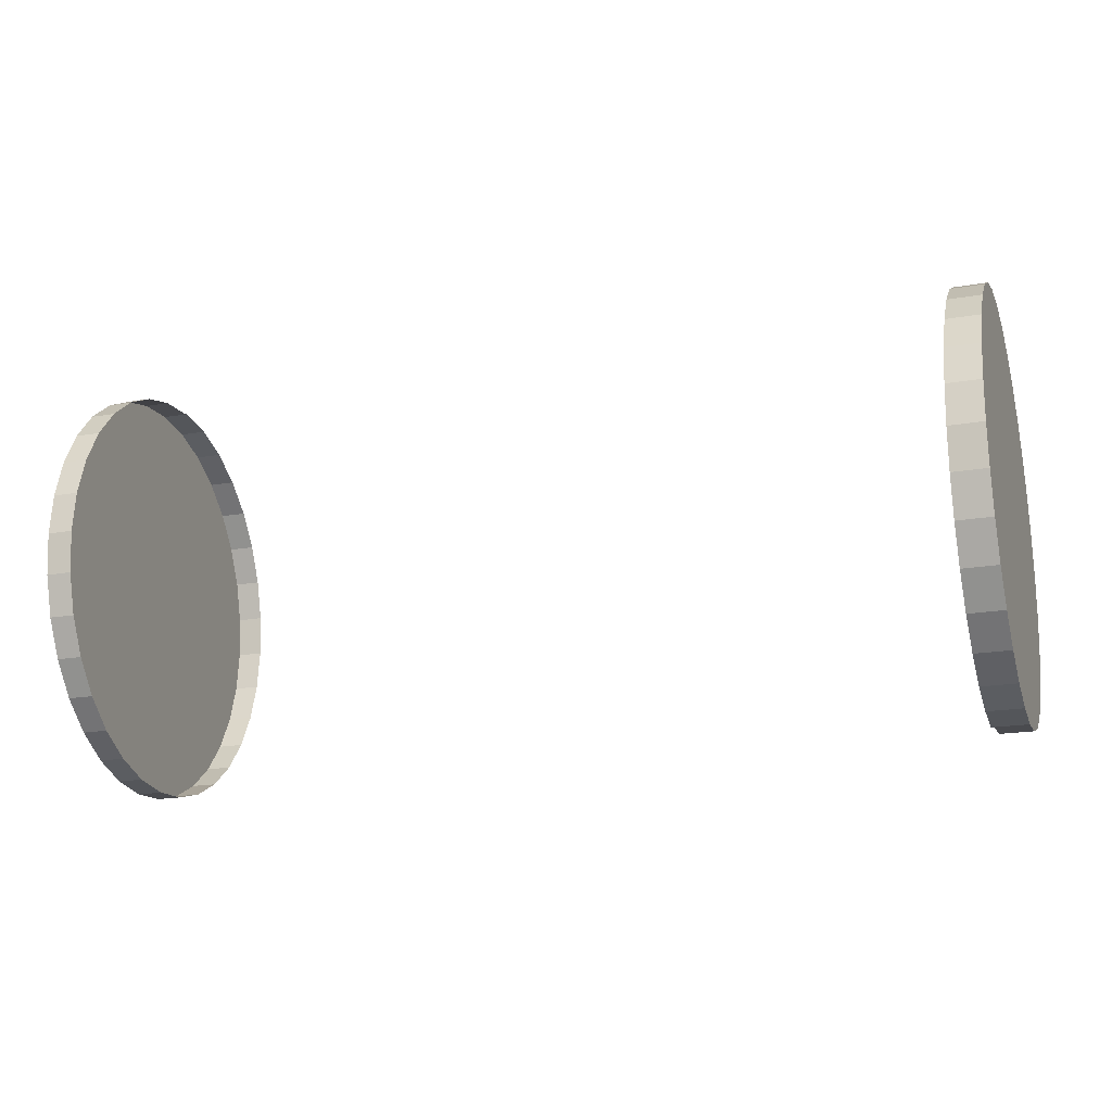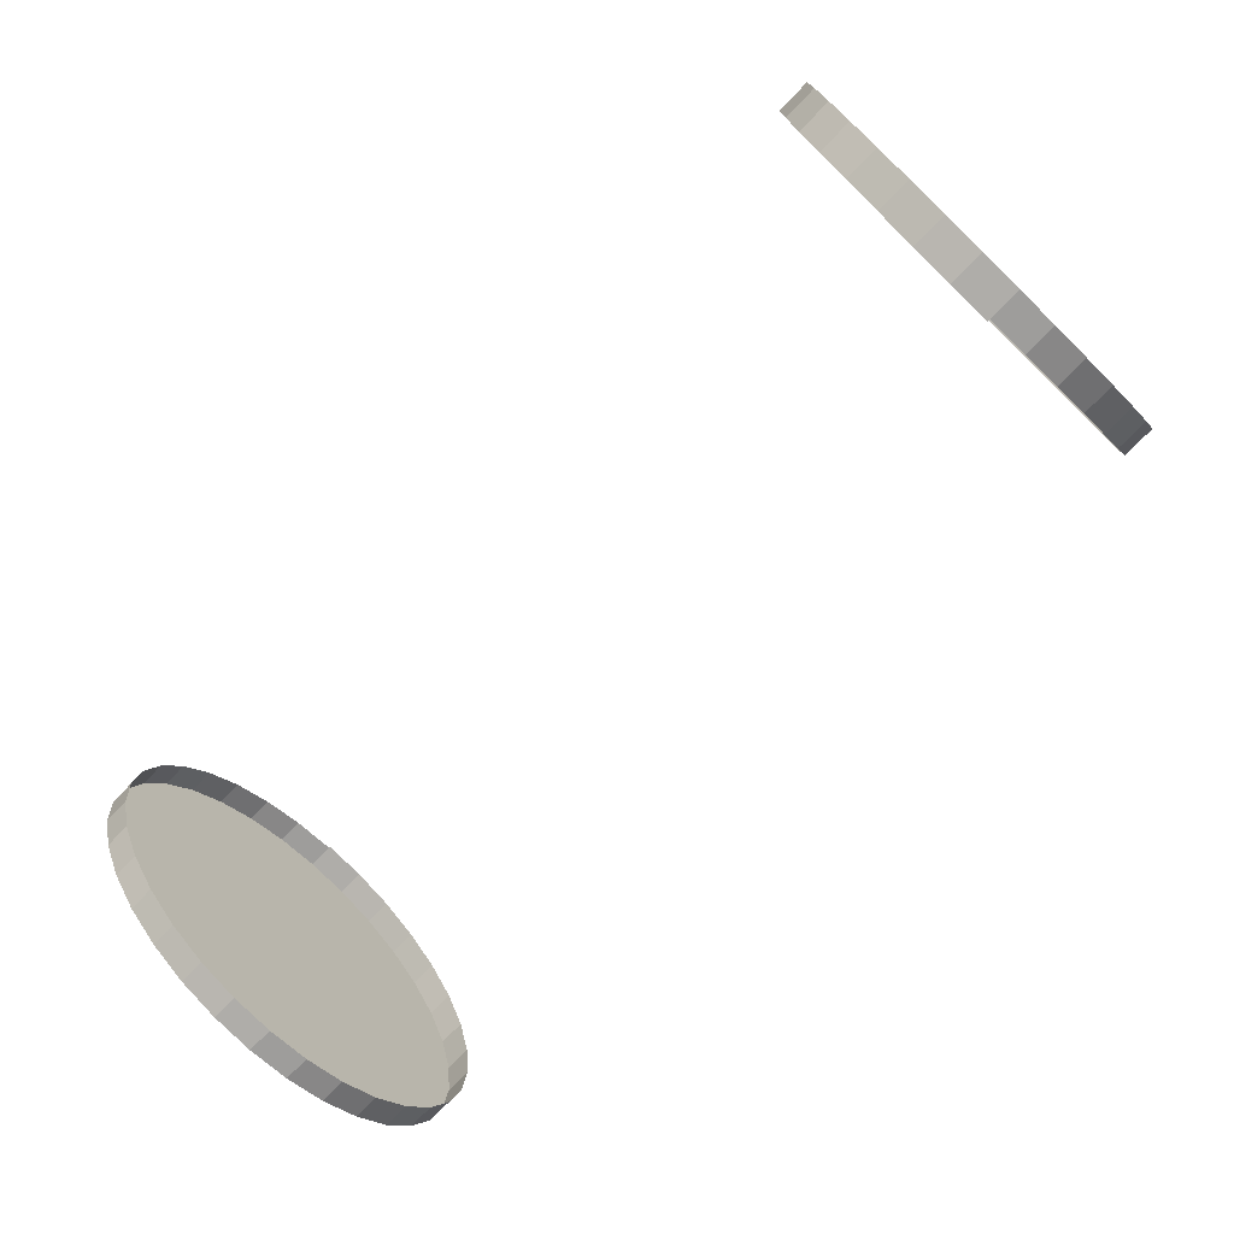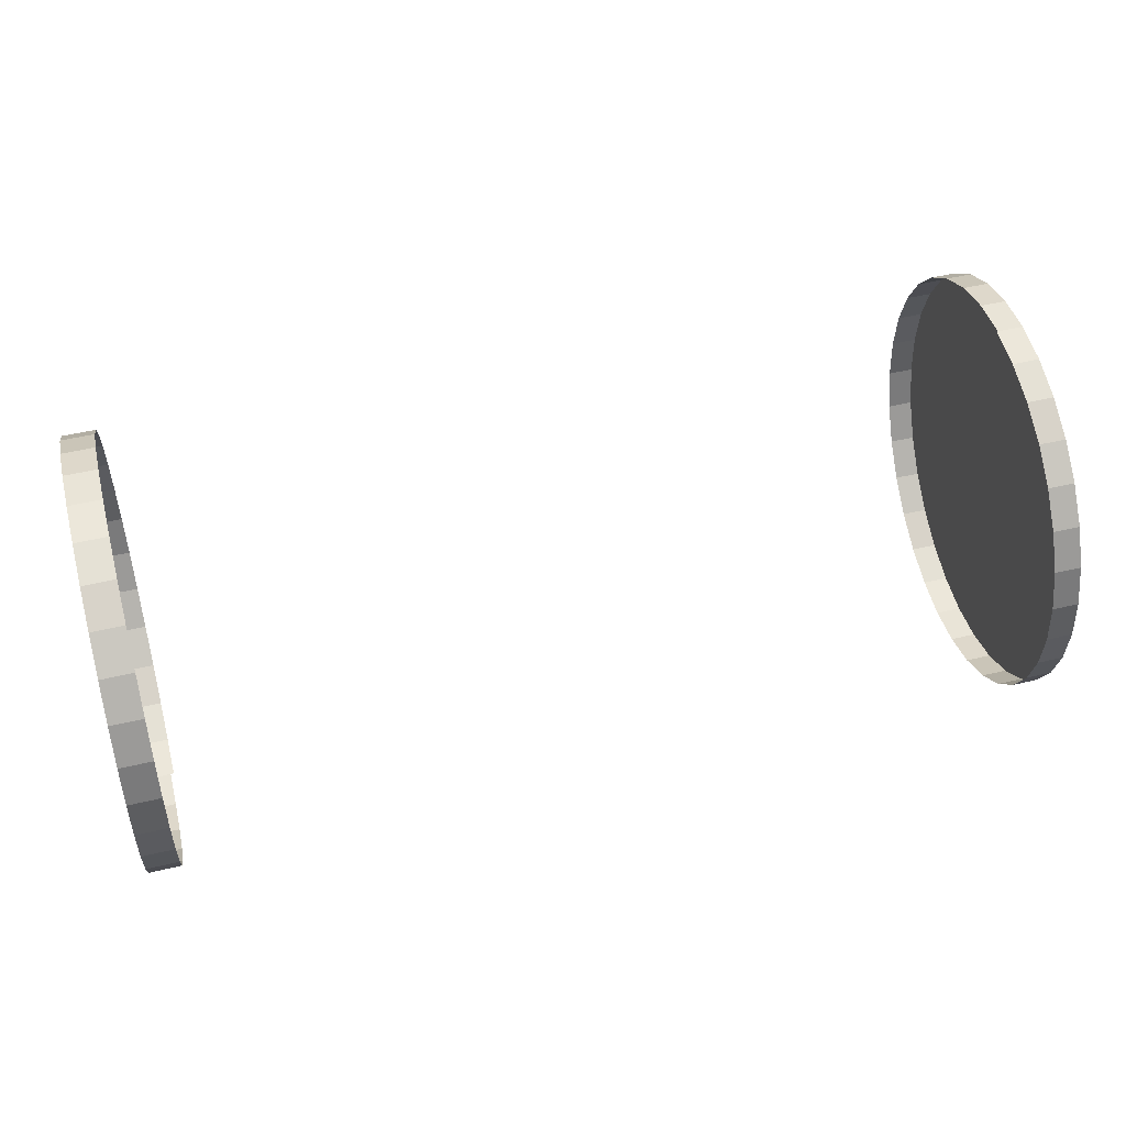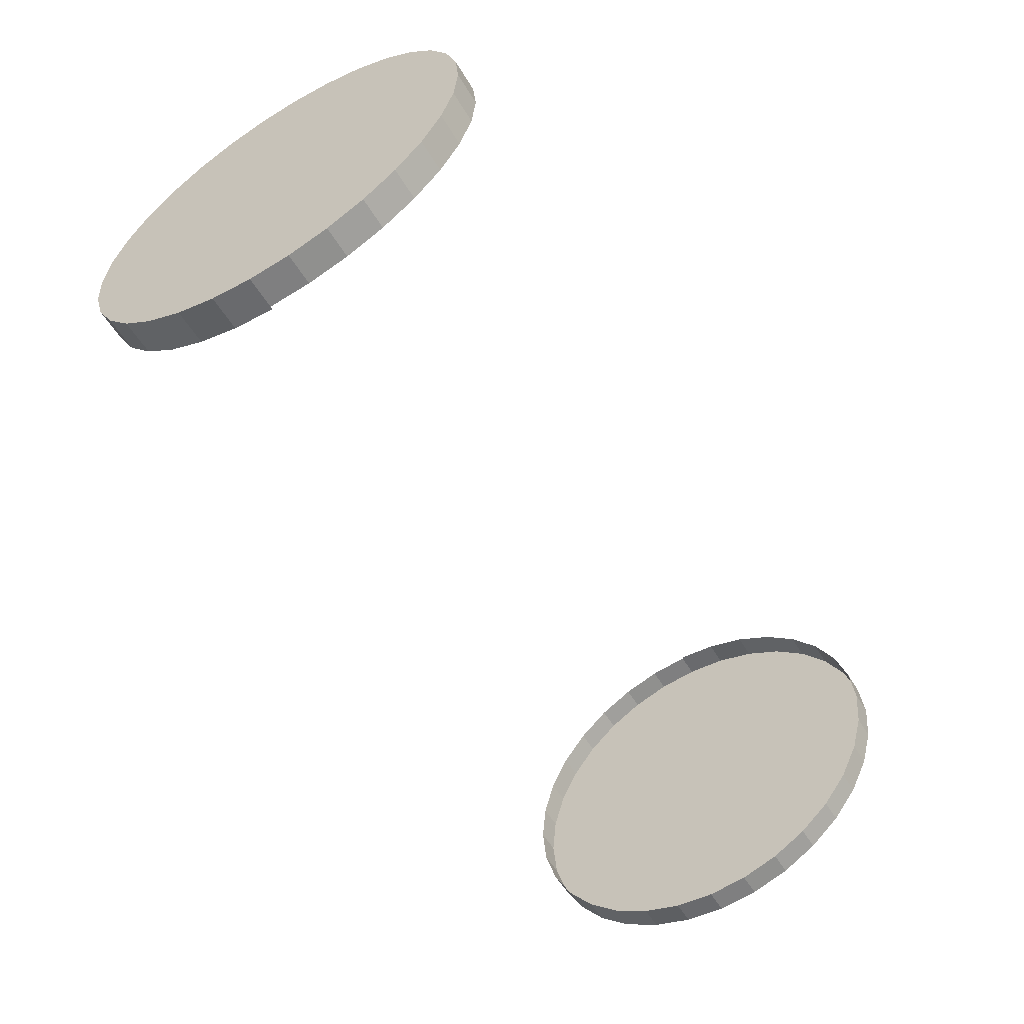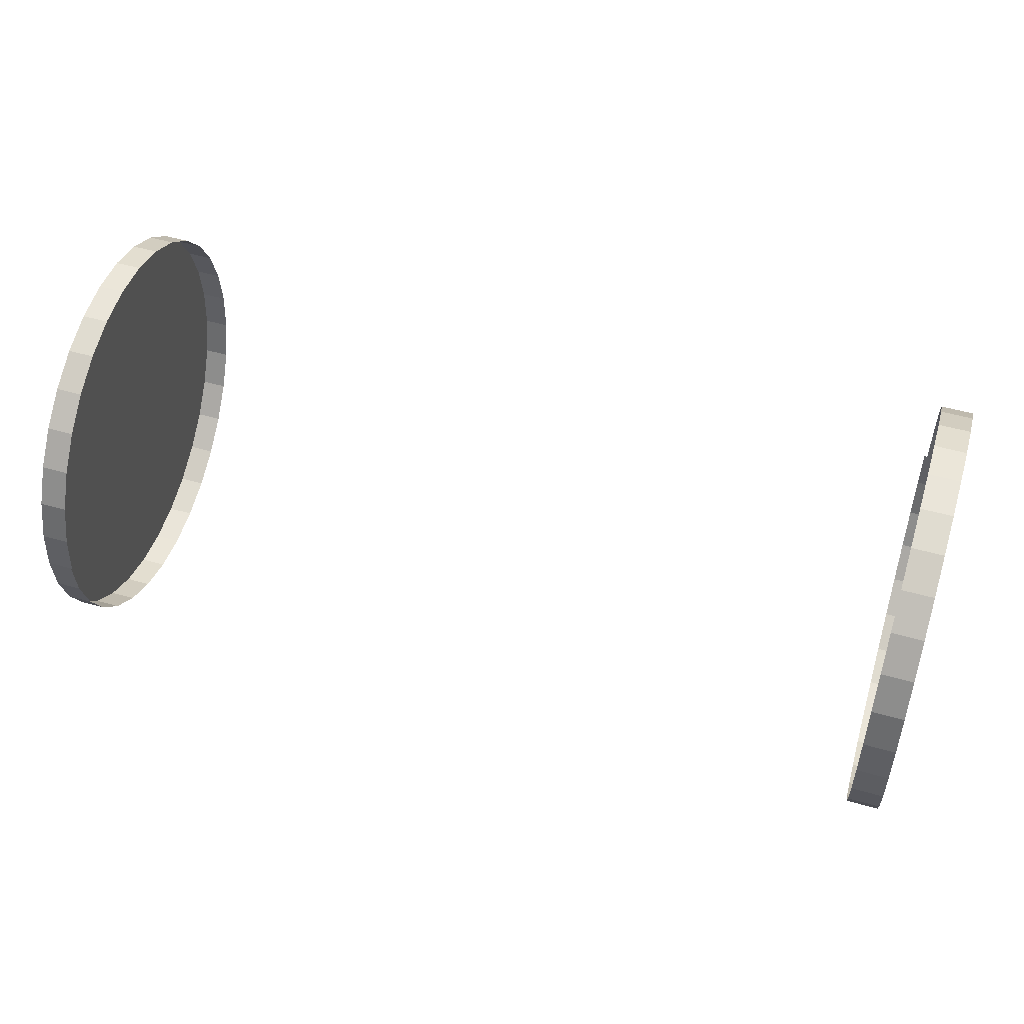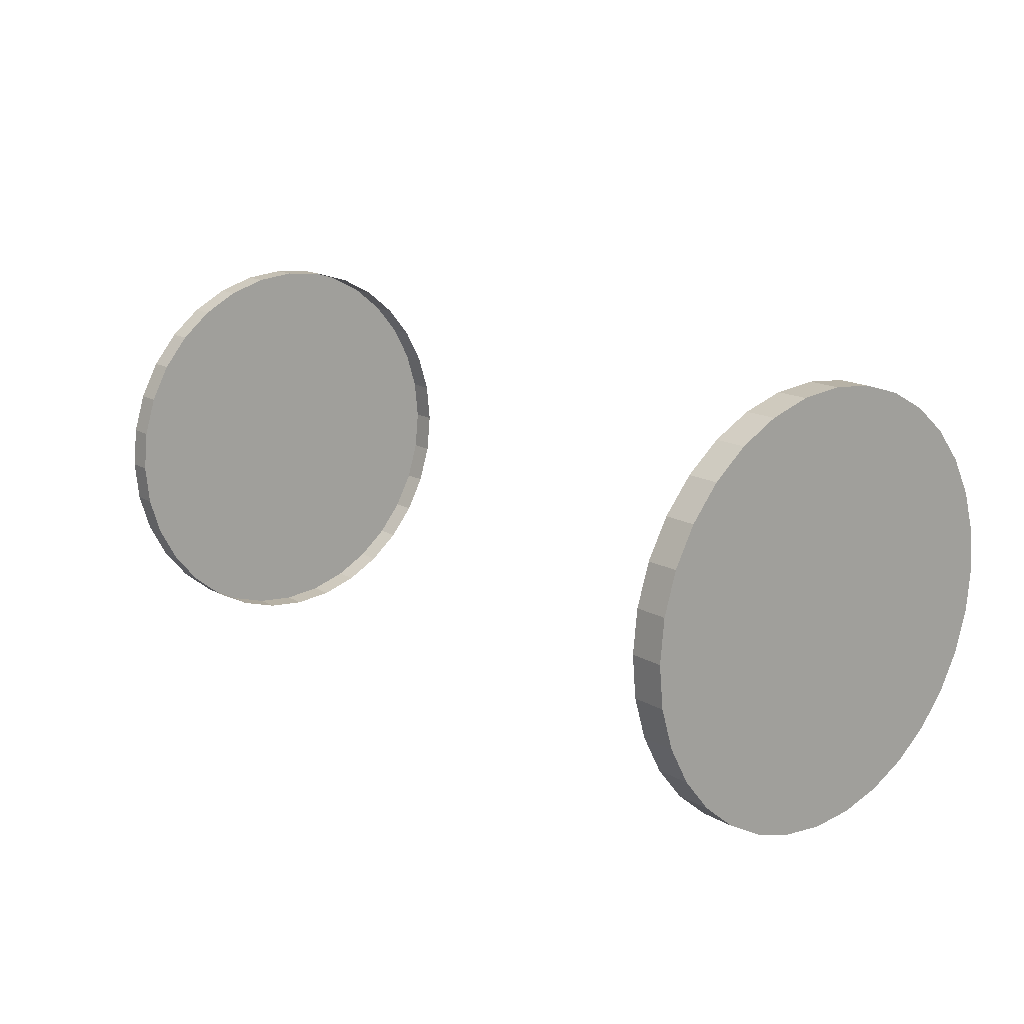
<metadata>
{"format":"obj","ext":"obj","renderer":"f3d","projection":"perspective","resolution":1024,"background":"white","views":[{"elev":-19.8,"azim":-162.3,"up":"+Y"},{"elev":-74.2,"azim":-134.0,"up":"+Y"},{"elev":49.6,"azim":-14.7,"up":"+Y"},{"elev":-56.6,"azim":-59.0,"up":"+Y"},{"elev":51.2,"azim":-162.9,"up":"+Z"},{"elev":15.6,"azim":-129.7,"up":"+Y"}]}
</metadata>
<code>
o Cylinder
v 8.191 -1.37 -0.7269
v 5.091 -1.512 -0.713
v 5.091 -1.37 -0.7269
v 8.191 -1.512 -0.713
v 5.091 -1.648 -0.6716
v 8.191 -1.648 -0.6716
v 5.091 -1.774 -0.6044
v 8.191 -1.774 -0.6044
v 5.091 -1.884 -0.514
v 8.191 -1.884 -0.514
v 5.091 -1.975 -0.4039
v 8.191 -1.975 -0.4039
v 5.091 -2.042 -0.2782
v 8.191 -2.042 -0.2782
v 5.091 -2.083 -0.1418
v 8.191 -2.083 -0.1418
v 5.091 -2.097 -0
v 8.191 -2.097 -0
v 5.091 -2.083 0.1418
v 8.191 -2.083 0.1418
v 5.091 -2.042 0.2782
v 8.191 -2.042 0.2782
v 5.091 -1.975 0.4039
v 8.191 -1.975 0.4039
v 5.091 -1.884 0.514
v 8.191 -1.884 0.514
v 5.091 -1.774 0.6044
v 8.191 -1.774 0.6044
v 5.091 -1.648 0.6716
v 8.191 -1.648 0.6716
v 5.091 -1.512 0.713
v 8.191 -1.512 0.713
v 5.091 -1.37 0.7269
v 8.191 -1.37 0.7269
v 5.091 -1.228 0.713
v 8.191 -1.228 0.713
v 5.091 -1.092 0.6716
v 8.191 -1.092 0.6716
v 5.091 -0.9663 0.6044
v 8.191 -0.9663 0.6044
v 5.091 -0.8561 0.514
v 8.191 -0.8561 0.514
v 5.091 -0.7657 0.4039
v 8.191 -0.7657 0.4039
v 5.091 -0.6986 0.2782
v 8.191 -0.6986 0.2782
v 5.091 -0.6572 0.1418
v 8.191 -0.6572 0.1418
v 5.091 -0.6432 -0
v 8.191 -0.6432 -0
v 5.091 -0.6572 -0.1418
v 8.191 -0.6572 -0.1418
v 5.091 -0.6986 -0.2782
v 8.191 -0.6986 -0.2782
v 5.091 -0.7657 -0.4039
v 8.191 -0.7657 -0.4039
v 5.091 -0.8561 -0.514
v 8.191 -0.8561 -0.514
v 5.091 -0.9663 -0.6044
v 8.191 -0.9663 -0.6044
v 5.091 -1.092 -0.6716
v 8.191 -1.092 -0.6716
v 5.091 -1.228 -0.713
v 8.191 -1.228 -0.713
v 8.1 -0.7638 0.4002
v 5.201 -0.7009 0.2826
v 5.201 -1.37 0.7269
v 8.101 -1.37 0.7269
v 8.101 -1.366 0.7265
v 5.201 -1.233 0.7135
v 5.201 -1.975 0.4039
v 8.103 -1.975 0.4039
v 8.103 -1.972 0.407
v 5.201 -1.887 0.5101
v 5.201 -0.6432 -0
v 8.099 -0.6432 -0
v 5.201 -0.9663 0.6044
v 8.1 -0.9663 0.6044
v 8.1 -0.9631 0.6018
v 5.201 -0.86 0.5172
v 5.201 -1.648 0.6716
v 8.102 -1.648 0.6716
v 8.102 -1.644 0.6728
v 5.201 -1.517 0.7115
v 5.201 -2.083 0.1418
v 8.104 -2.083 0.1418
v 8.104 -2.082 0.1457
v 5.201 -2.043 0.2733
v 5.201 -0.6986 0.2782
v 8.099 -0.6986 0.2782
v 8.099 -0.6973 0.2742
v 5.201 -0.6587 0.1467
v 5.201 -1.228 0.713
v 8.101 -1.228 0.713
v 8.101 -1.224 0.7118
v 5.201 -1.097 0.6731
v 5.201 -1.884 0.514
v 8.103 -1.884 0.514
v 8.103 -1.881 0.5166
v 5.201 -1.778 0.6012
v 5.201 -0.8561 0.514
v 8.1 -0.8561 0.514
v 8.1 -0.8535 0.5108
v 5.201 -0.7689 0.4078
v 5.201 -1.512 0.713
v 8.102 -1.512 0.713
v 8.102 -1.508 0.7134
v 5.201 -1.375 0.7264
v 5.201 -2.042 0.2782
v 8.103 -2.042 0.2782
v 8.103 -2.04 0.2817
v 5.201 -1.977 0.3994
v 5.201 -0.6572 0.1418
v 8.099 -0.6572 0.1418
v 8.099 -0.6568 0.1376
v 5.201 -0.6437 0.005028
v 5.201 -1.092 0.6716
v 8.101 -1.092 0.6716
v 8.101 -1.088 0.6696
v 5.201 -0.9708 0.6068
v 5.201 -1.774 0.6044
v 8.103 -1.774 0.6044
v 8.103 -1.77 0.6063
v 5.201 -1.653 0.6692
v 5.201 -2.097 -0
v 8.104 -2.097 -0
v 8.104 -2.097 0.003997
v 5.201 -2.084 0.1368
v 5.201 -0.7657 0.4039
v 8.1 -0.7657 0.4039
v 5.209 -1.774 -0.6044
v 8.104 -1.774 -0.6044
v 8.104 -1.777 -0.6019
v 5.21 -1.88 -0.5175
v 8.104 -1.37 -0.7269
v 5.206 -1.37 -0.7269
v 5.207 -1.512 -0.713
v 8.104 -1.512 -0.713
v 5.203 -0.9663 -0.6044
v 8.104 -0.9663 -0.6044
v 8.104 -0.9698 -0.6063
v 5.204 -1.087 -0.6691
v 8.104 -0.6432 -0
v 5.211 -2.042 -0.2782
v 8.104 -2.042 -0.2782
v 8.104 -2.043 -0.2744
v 5.211 -2.082 -0.1471
v 8.104 -0.6436 -0.003967
v 5.201 -0.6567 -0.1368
v 8.104 -1.516 -0.7118
v 5.208 -1.643 -0.6732
v 5.206 -1.365 -0.7264
v 8.104 -1.232 -0.7133
v 5.202 -0.7657 -0.4039
v 8.104 -0.7657 -0.4039
v 8.104 -0.7683 -0.4069
v 5.202 -0.8529 -0.5101
v 5.21 -1.884 -0.514
v 8.104 -1.884 -0.514
v 8.104 -1.887 -0.5109
v 5.21 -1.971 -0.4081
v 5.204 -1.092 -0.6716
v 8.104 -1.092 -0.6716
v 8.104 -1.096 -0.6727
v 5.205 -1.223 -0.7114
v 5.201 -0.6572 -0.1418
v 8.104 -0.6572 -0.1418
v 8.104 -0.6584 -0.1456
v 5.201 -0.6971 -0.2733
v 8.104 -2.083 -0.1379
v 5.211 -2.097 -0.0055
v 5.211 -2.083 -0.1418
v 8.104 -2.083 -0.1418
v 5.208 -1.648 -0.6716
v 8.104 -1.648 -0.6716
v 8.104 -1.652 -0.6697
v 5.209 -1.769 -0.607
v 5.202 -0.8561 -0.514
v 8.104 -0.8561 -0.514
v 8.104 -0.8592 -0.5165
v 5.203 -0.9623 -0.6011
v 5.211 -2.097 -0
v 5.21 -1.975 -0.4039
v 8.104 -1.975 -0.4039
v 8.104 -1.976 -0.4003
v 5.211 -2.039 -0.283
v 8.104 -1.374 -0.7265
v 5.207 -1.507 -0.7135
v 5.205 -1.228 -0.713
v 8.104 -1.228 -0.713
v 5.201 -0.6986 -0.2782
v 8.104 -0.6986 -0.2782
v 8.104 -0.7004 -0.2817
v 5.202 -0.7633 -0.3994
f 1 187 135
f 4 150 138
f 6 176 175
f 8 133 132
f 10 160 159
f 12 185 184
f 14 146 145
f 16 170 173
f 18 127 126
f 20 87 86
f 22 111 110
f 24 73 72
f 26 99 98
f 28 123 122
f 30 83 82
f 32 107 106
f 34 69 68
f 36 95 94
f 38 119 118
f 40 79 78
f 42 103 102
f 44 65 130
f 46 91 90
f 48 115 114
f 50 148 143
f 52 168 167
f 54 193 192
f 56 156 155
f 58 180 179
f 60 141 140
f 38 22 6
f 62 164 163
f 64 153 190
f 31 47 63
f 4 187 1
f 6 150 4
f 8 176 6
f 10 133 8
f 12 160 10
f 14 185 12
f 16 146 14
f 18 170 16
f 20 127 18
f 22 87 20
f 24 111 22
f 26 73 24
f 28 99 26
f 30 123 28
f 32 83 30
f 34 107 32
f 36 69 34
f 38 95 36
f 40 119 38
f 42 79 40
f 44 103 42
f 46 65 44
f 48 91 46
f 50 143 115
f 52 148 50
f 54 168 52
f 56 193 54
f 58 156 56
f 60 180 58
f 62 141 60
f 6 4 1
f 1 64 6
f 64 62 6
f 62 60 58
f 58 56 54
f 54 52 50
f 50 48 54
f 48 46 54
f 46 44 42
f 42 40 38
f 38 36 30
f 36 34 30
f 34 32 30
f 30 28 26
f 26 24 22
f 22 20 14
f 20 18 14
f 18 16 14
f 14 12 10
f 10 8 6
f 62 58 6
f 58 54 6
f 46 42 54
f 42 38 54
f 30 26 38
f 26 22 38
f 14 10 22
f 10 6 22
f 6 54 38
f 64 164 62
f 1 153 64
f 63 3 2
f 2 5 7
f 7 9 11
f 11 13 15
f 15 17 19
f 19 21 23
f 23 25 27
f 27 29 31
f 31 33 35
f 35 37 39
f 39 41 43
f 43 45 47
f 47 49 51
f 51 53 55
f 55 57 59
f 59 61 63
f 63 2 15
f 2 7 15
f 7 11 15
f 15 19 31
f 19 23 31
f 23 27 31
f 31 35 47
f 35 39 47
f 39 43 47
f 47 51 63
f 51 55 63
f 55 59 63
f 63 15 31
f 100 25 97
f 120 37 117
f 128 85 19
f 84 105 31
f 104 129 43
f 74 23 71
f 96 35 93
f 116 47 113
f 124 81 29
f 80 101 41
f 112 21 109
f 70 33 67
f 92 45 89
f 100 121 27
f 120 77 39
f 88 19 85
f 108 31 105
f 66 43 129
f 74 97 25
f 96 117 37
f 116 75 49
f 128 17 125
f 84 29 81
f 104 41 101
f 112 71 23
f 70 93 35
f 92 113 47
f 124 27 121
f 80 39 77
f 88 109 21
f 108 67 33
f 66 89 45
f 157 178 57
f 188 3 136
f 147 13 144
f 149 49 75
f 177 131 7
f 194 154 55
f 186 11 183
f 142 59 139
f 151 174 5
f 171 125 17
f 169 191 53
f 161 9 158
f 181 57 178
f 188 137 2
f 147 172 15
f 149 166 51
f 134 7 131
f 152 136 3
f 186 144 13
f 157 55 154
f 142 162 61
f 177 5 174
f 194 53 191
f 152 63 189
f 161 183 11
f 165 189 63
f 181 139 59
f 151 2 137
f 171 15 172
f 169 51 166
f 165 61 162
f 134 158 9
f 4 138 187
f 6 175 150
f 8 132 176
f 10 159 133
f 12 184 160
f 14 145 185
f 16 173 146
f 18 126 170
f 20 86 127
f 22 110 87
f 24 72 111
f 26 98 73
f 28 122 99
f 30 82 123
f 32 106 83
f 34 68 107
f 36 94 69
f 38 118 95
f 40 78 119
f 42 102 79
f 44 130 103
f 46 90 65
f 48 114 91
f 115 48 50
f 143 76 115
f 52 167 148
f 54 192 168
f 56 155 193
f 58 179 156
f 60 140 180
f 62 163 141
f 64 190 164
f 1 135 153
f 100 27 25
f 120 39 37
f 74 25 23
f 96 37 35
f 116 49 47
f 112 23 21
f 70 35 33
f 92 47 45
f 88 21 19
f 108 33 31
f 66 45 43
f 128 19 17
f 84 31 29
f 104 43 41
f 124 29 27
f 80 41 39
f 188 2 3
f 147 15 13
f 149 51 49
f 186 13 11
f 142 61 59
f 171 182 125
f 161 11 9
f 181 59 57
f 134 9 7
f 157 57 55
f 177 7 5
f 194 55 53
f 152 3 63
f 151 5 2
f 171 17 15
f 169 53 51
f 165 63 61

</code>
